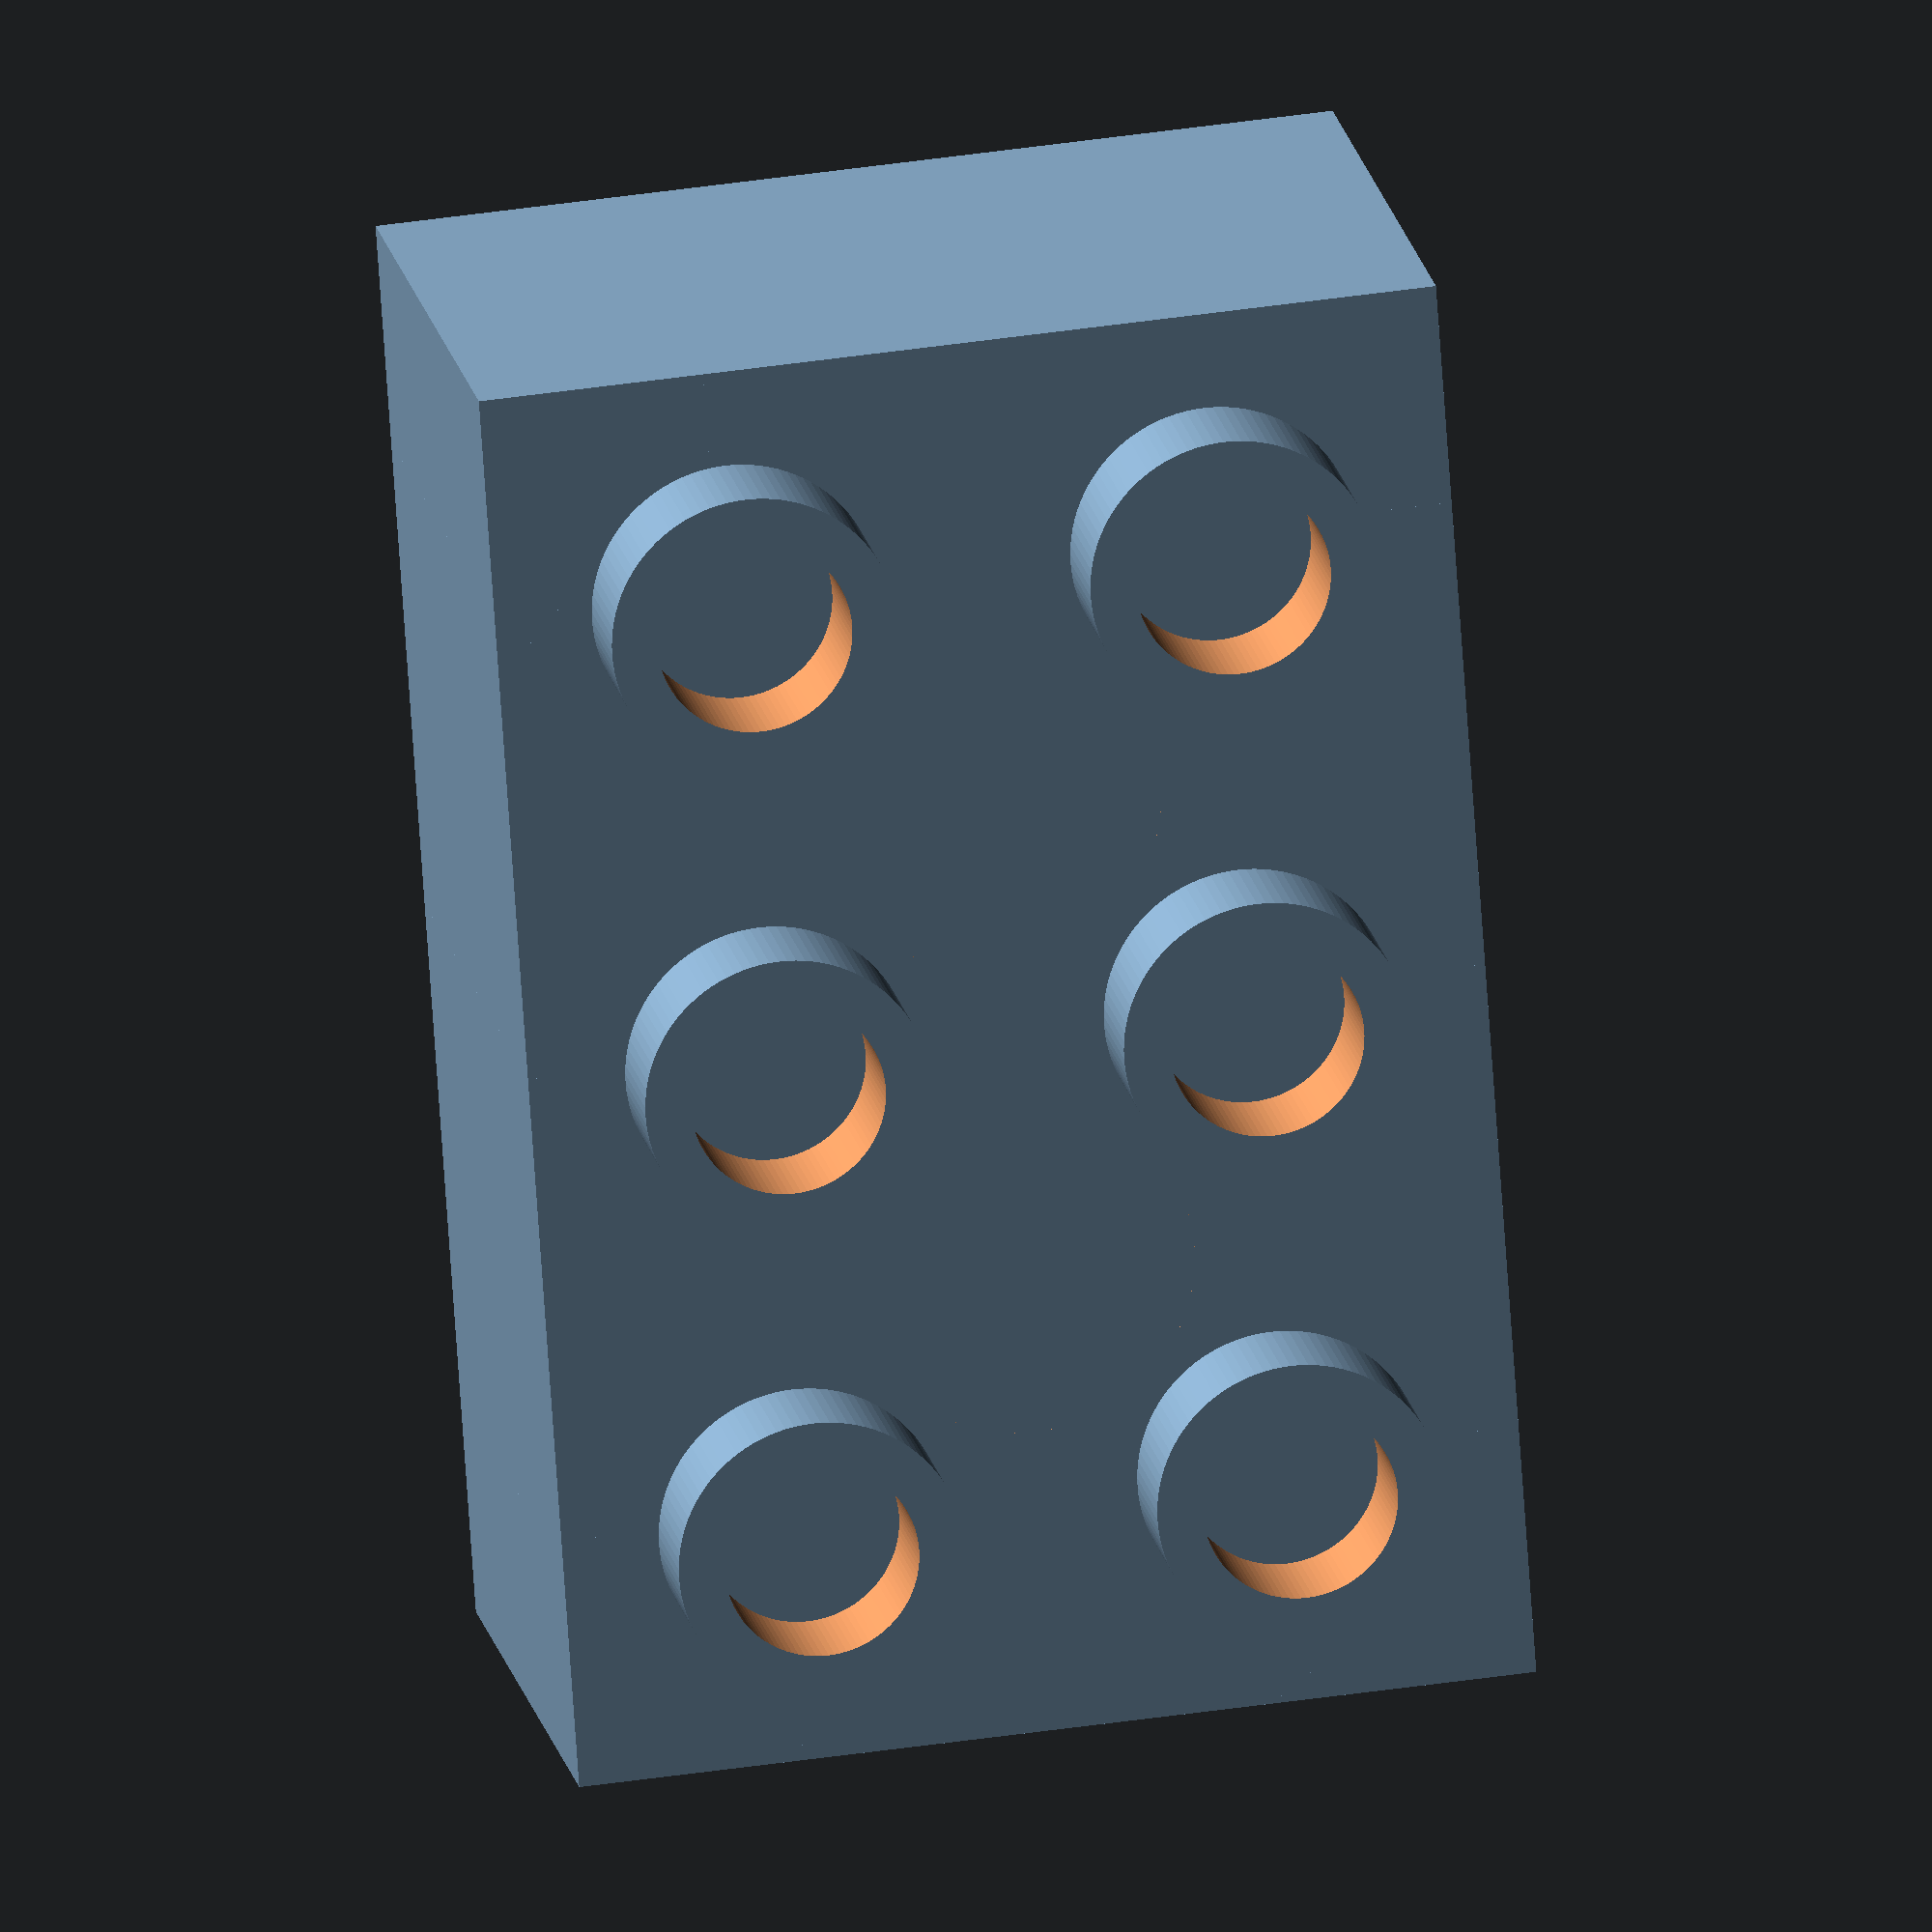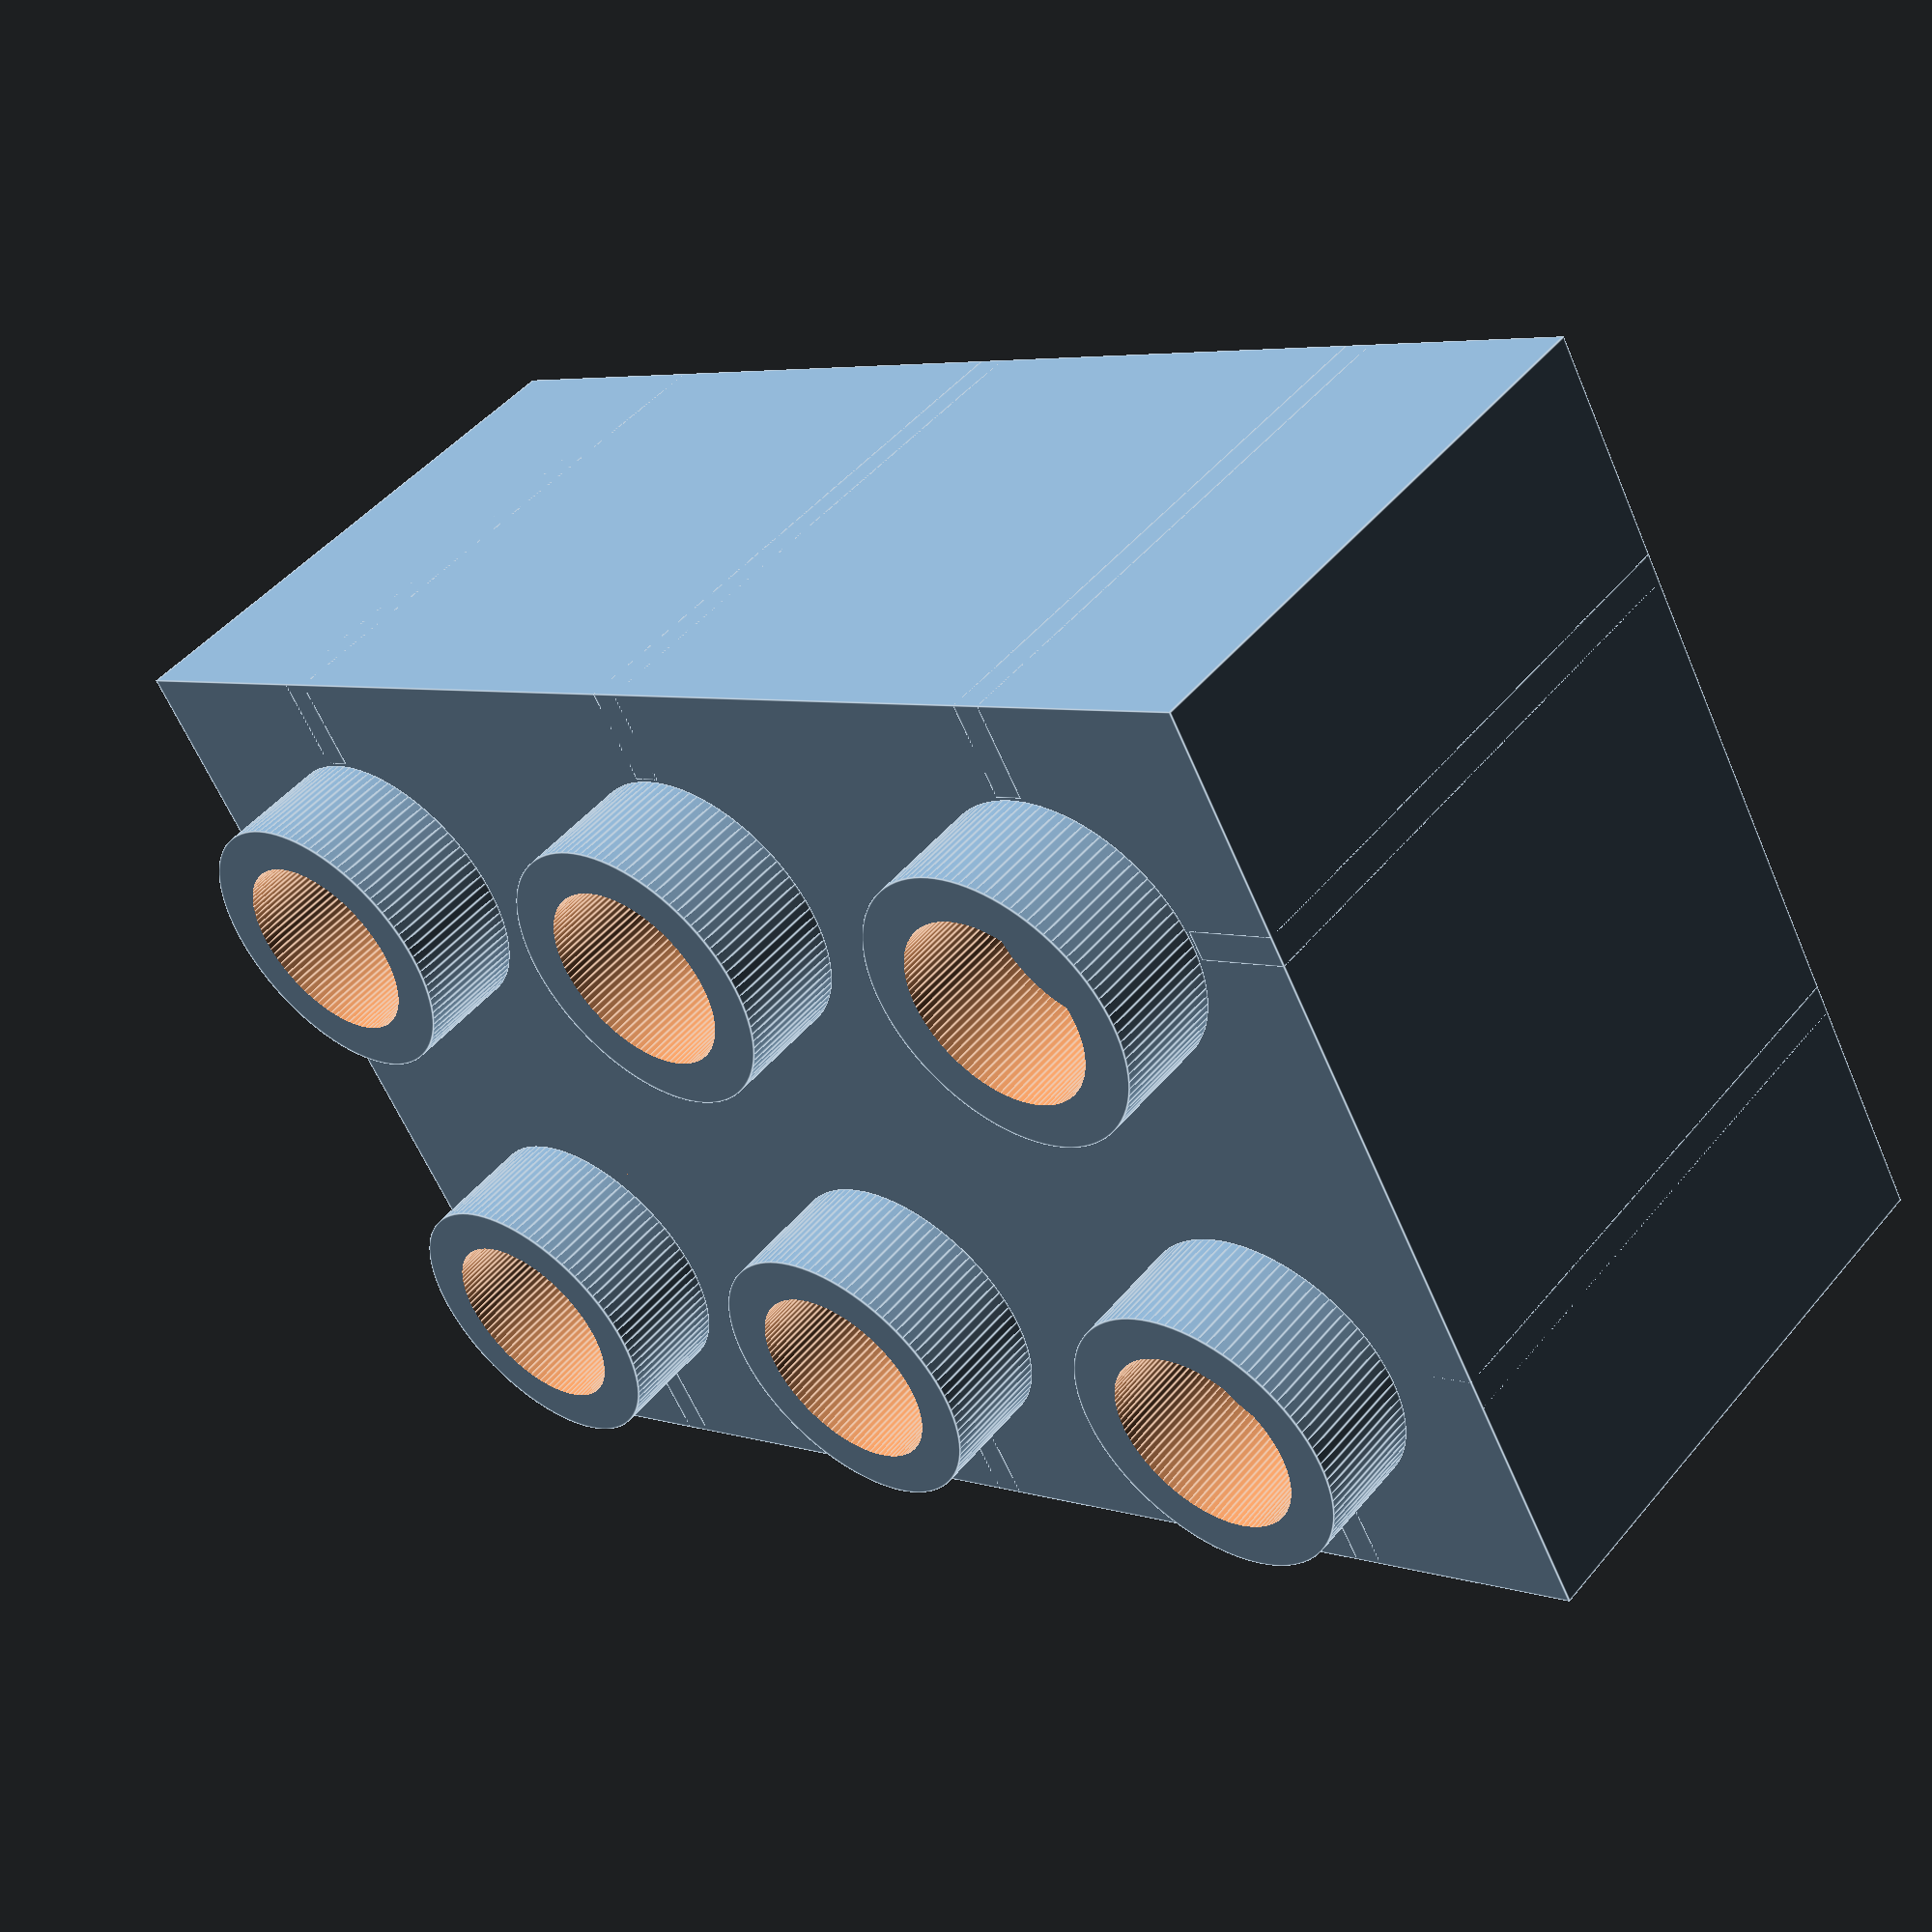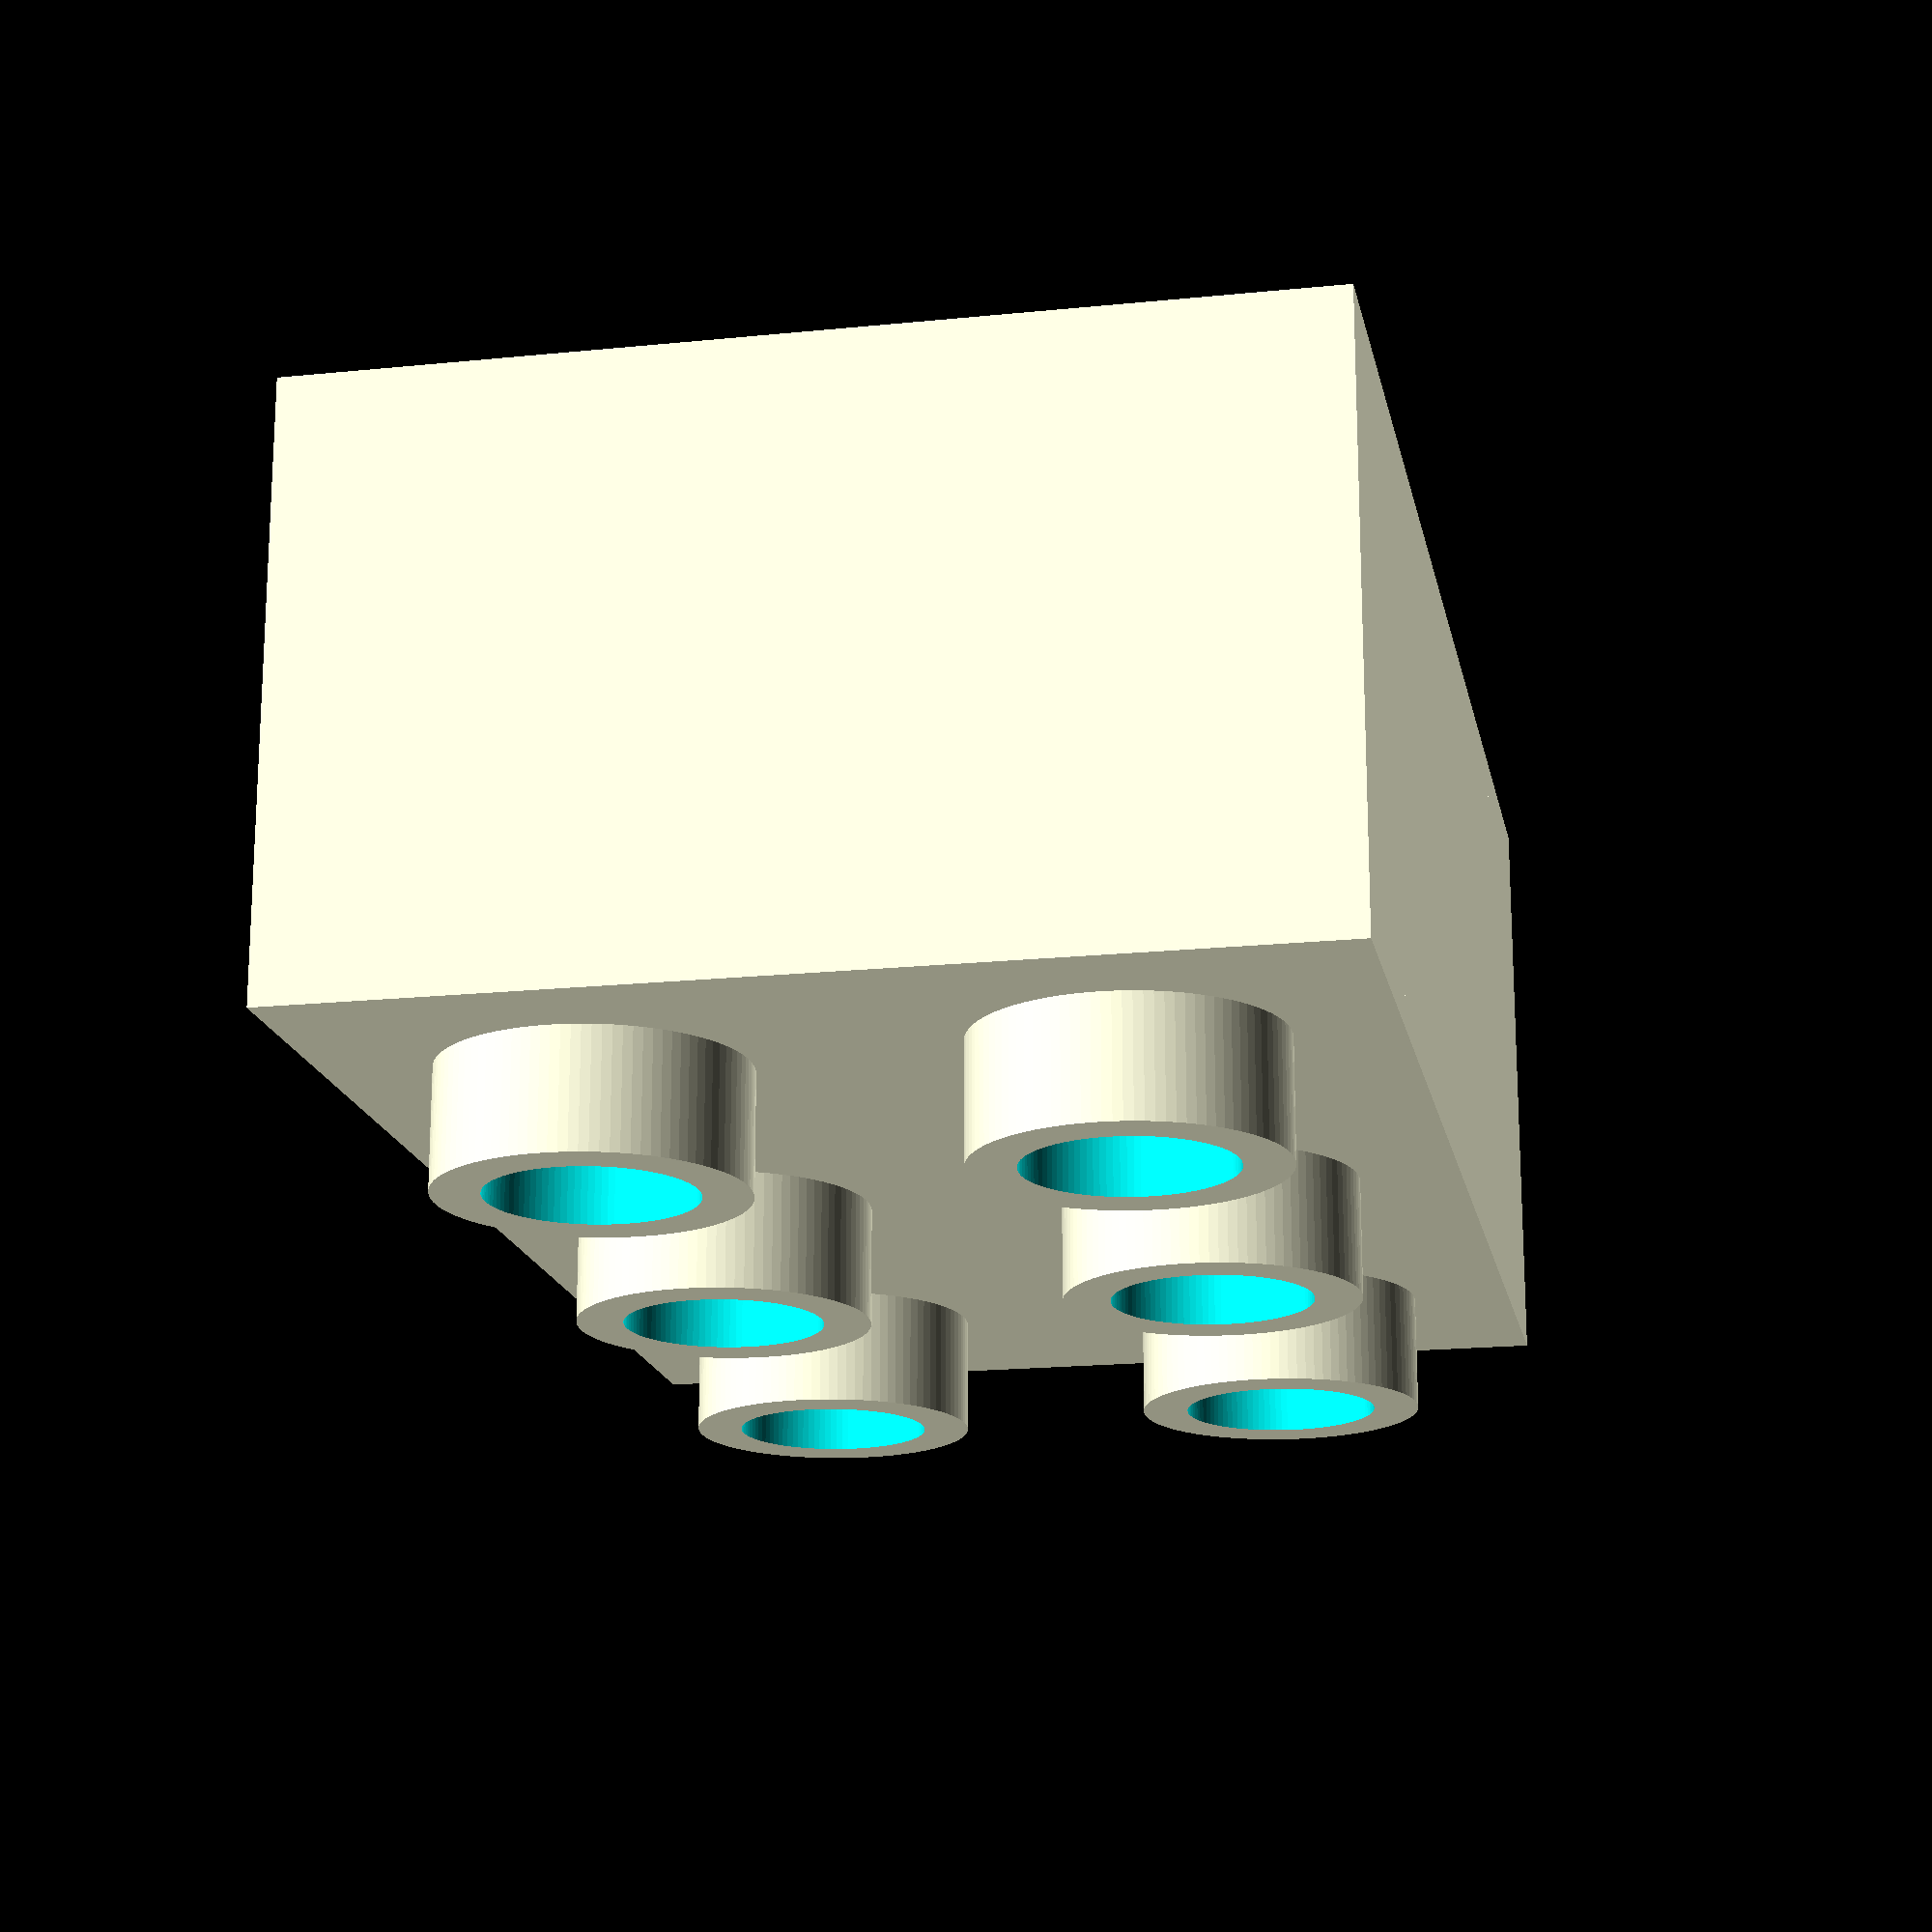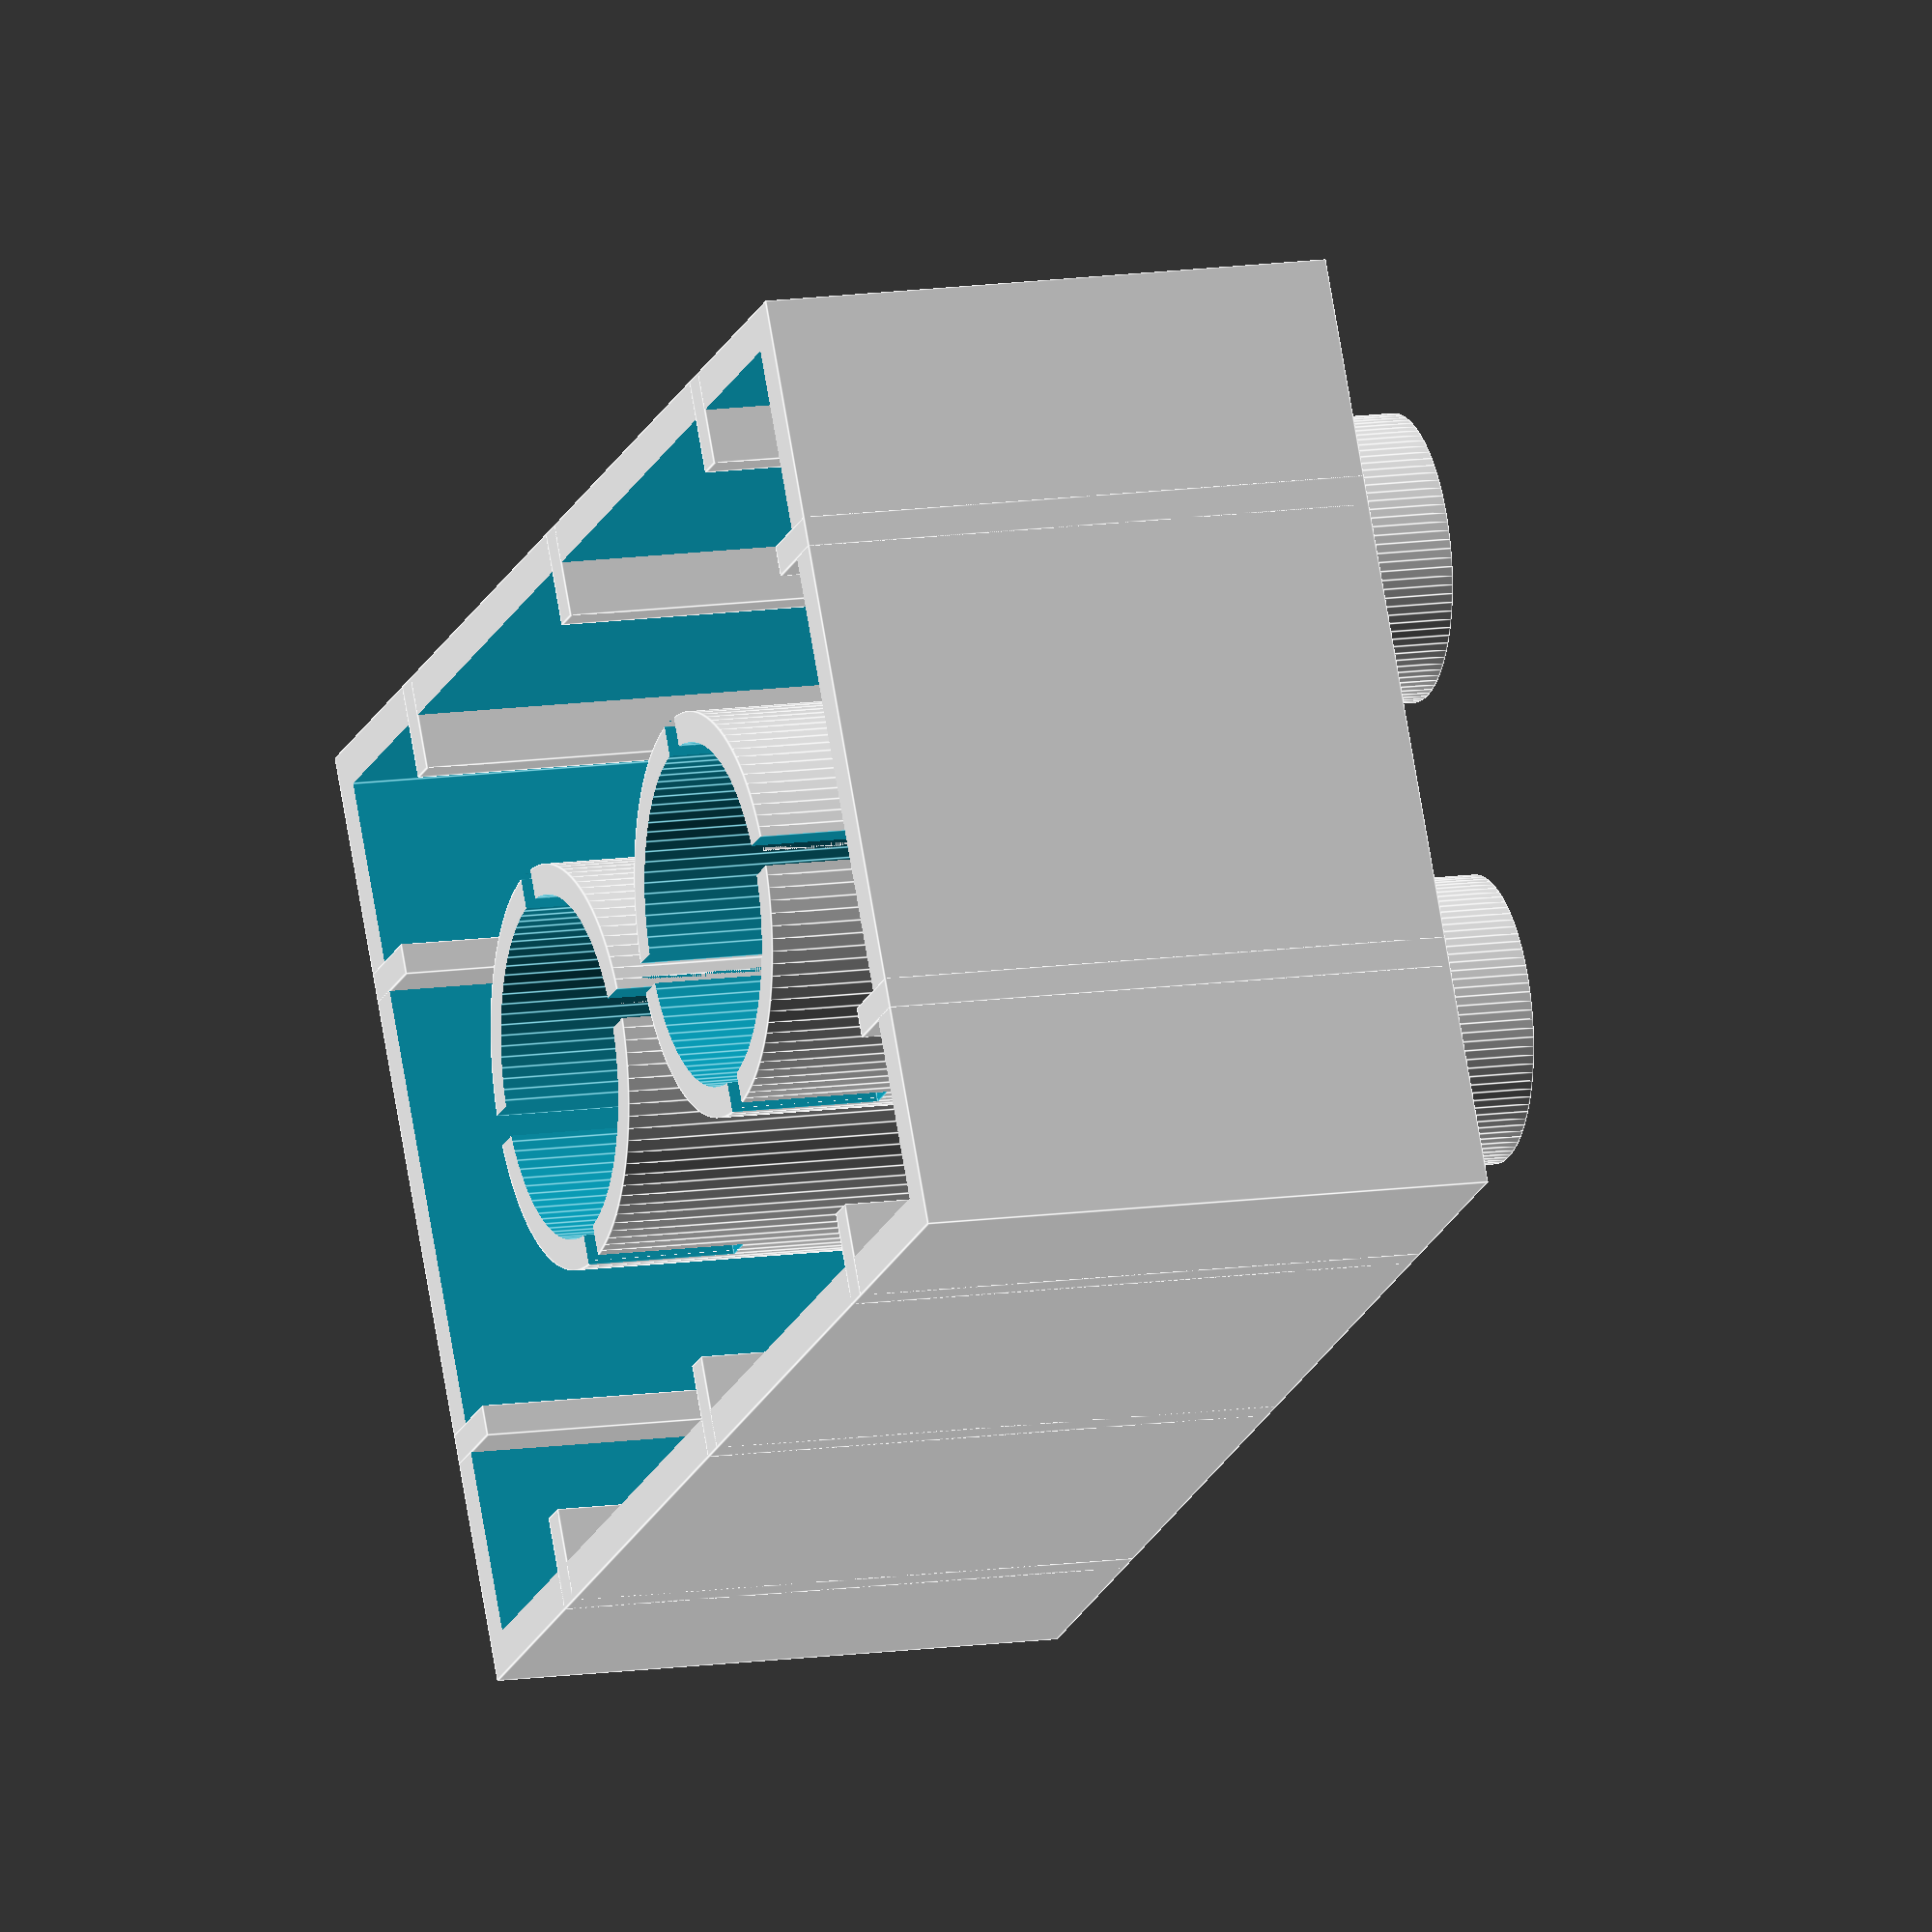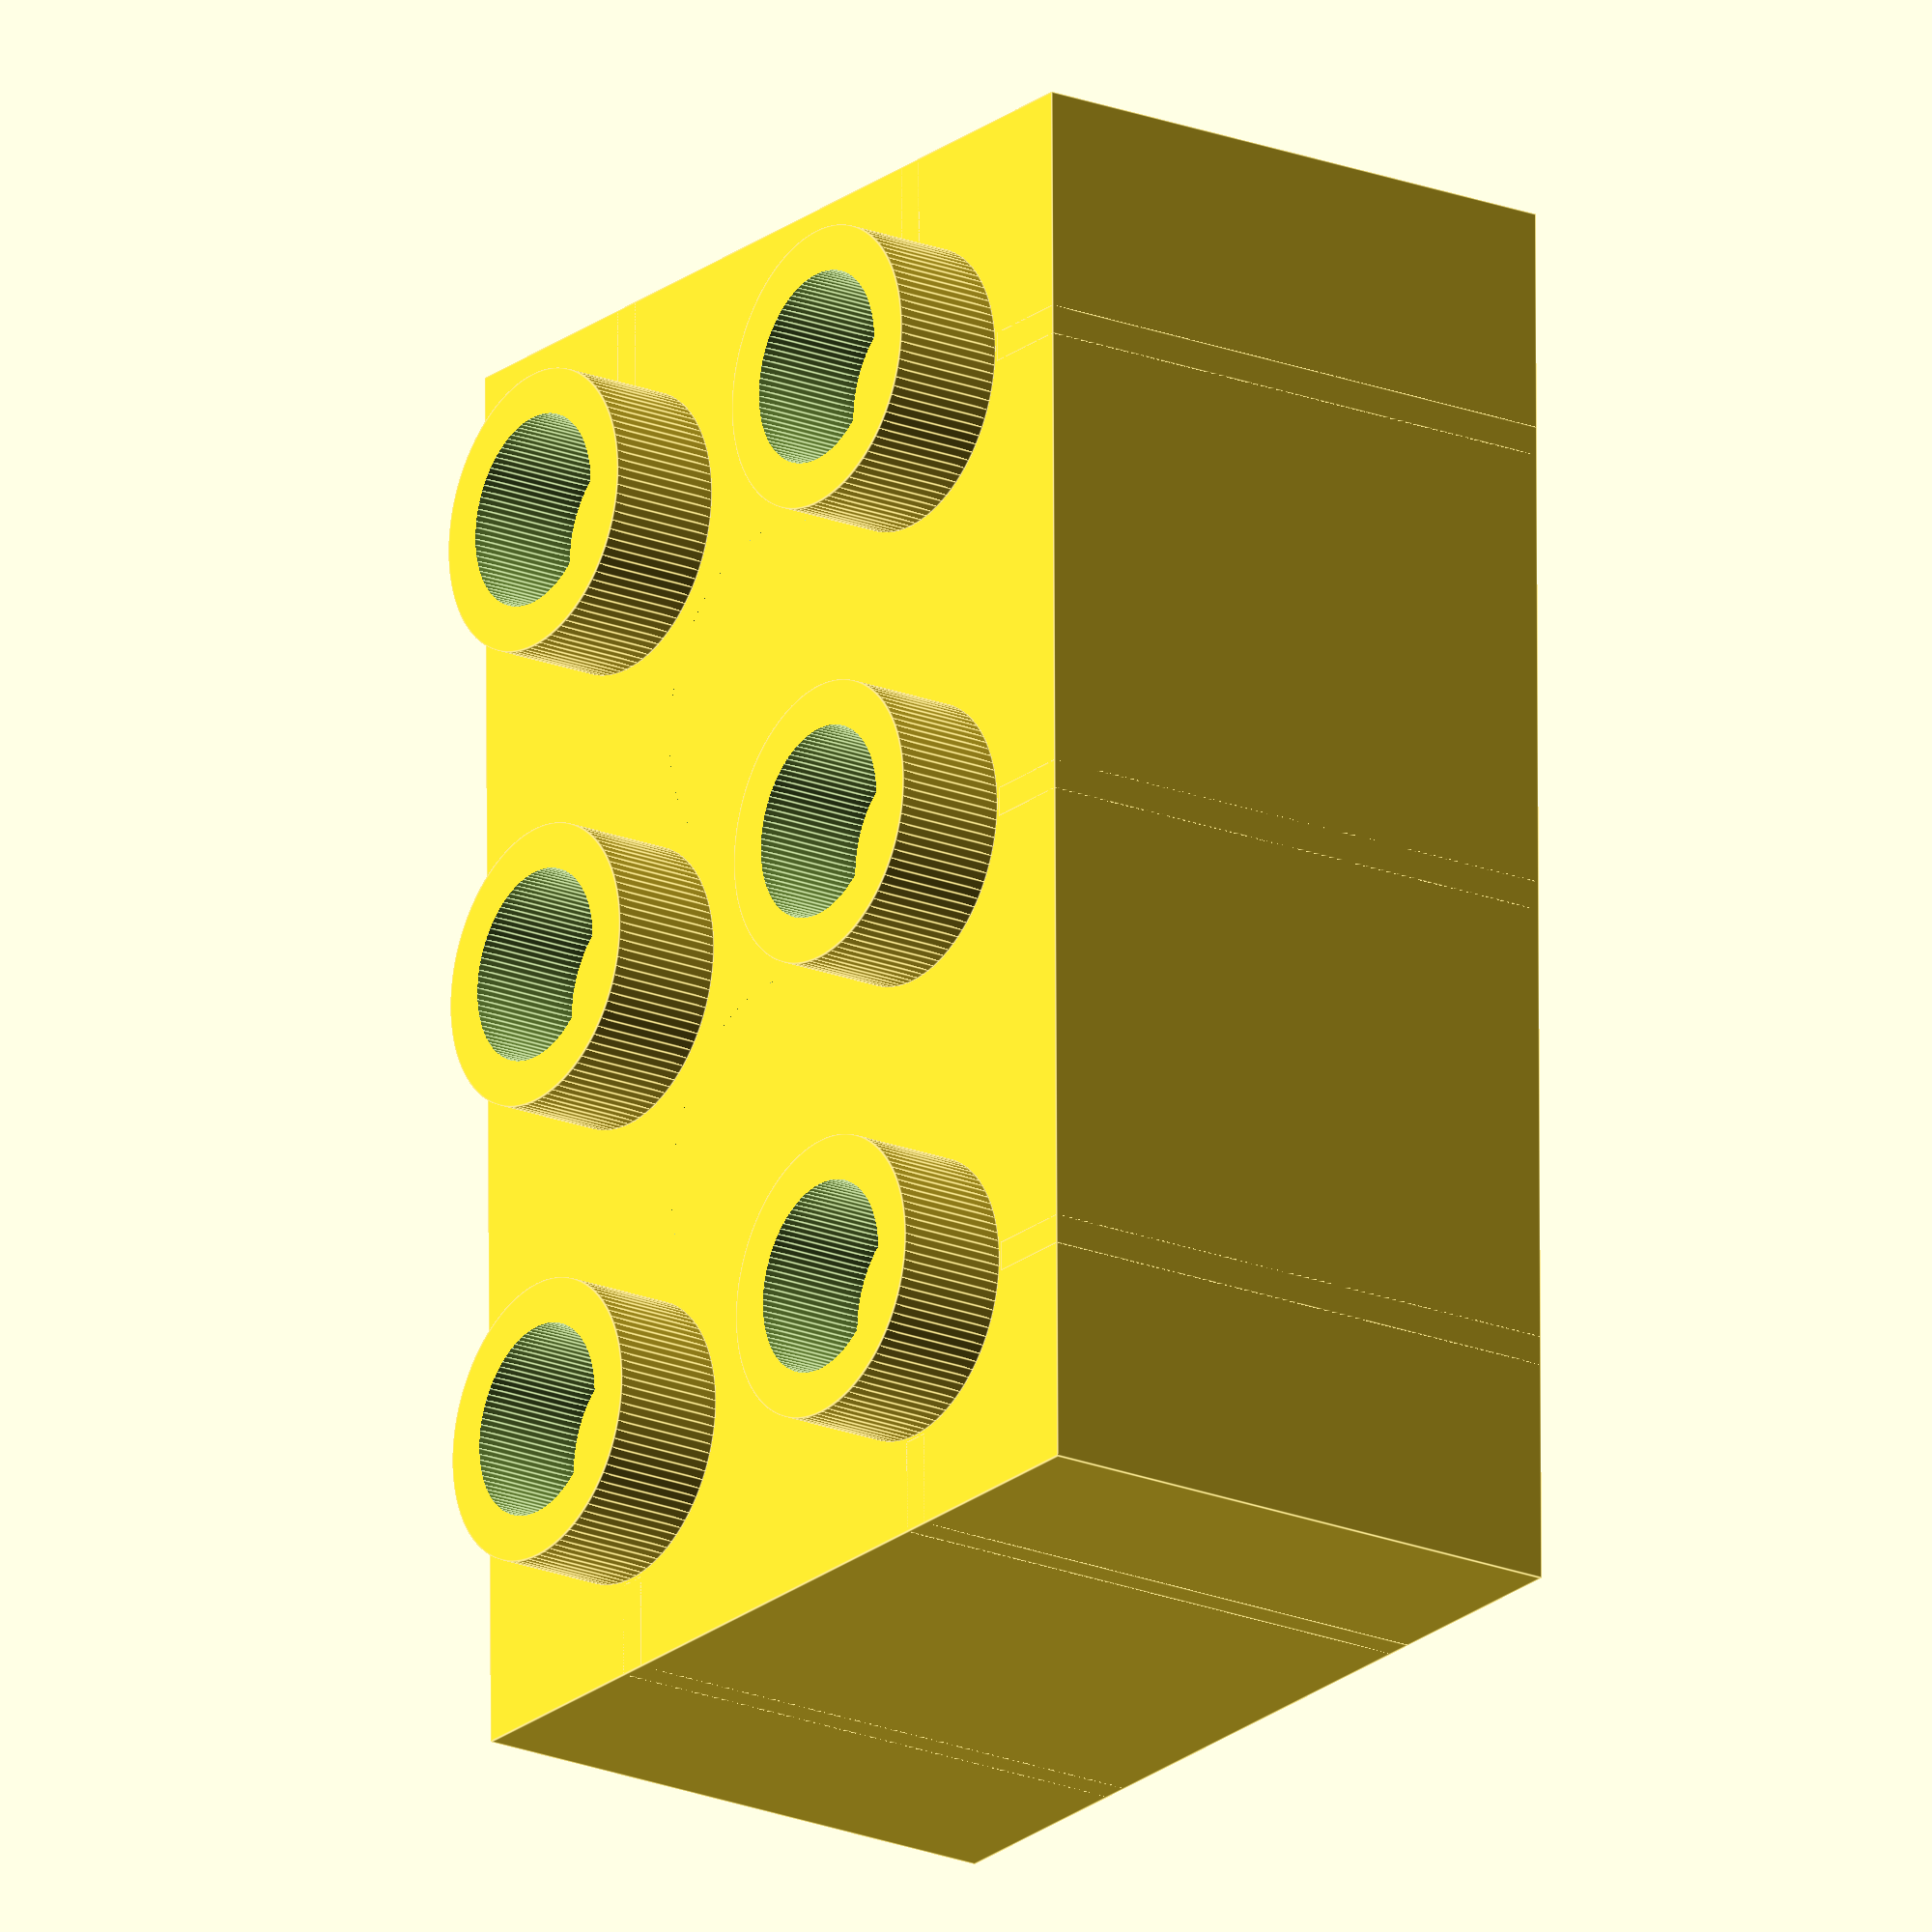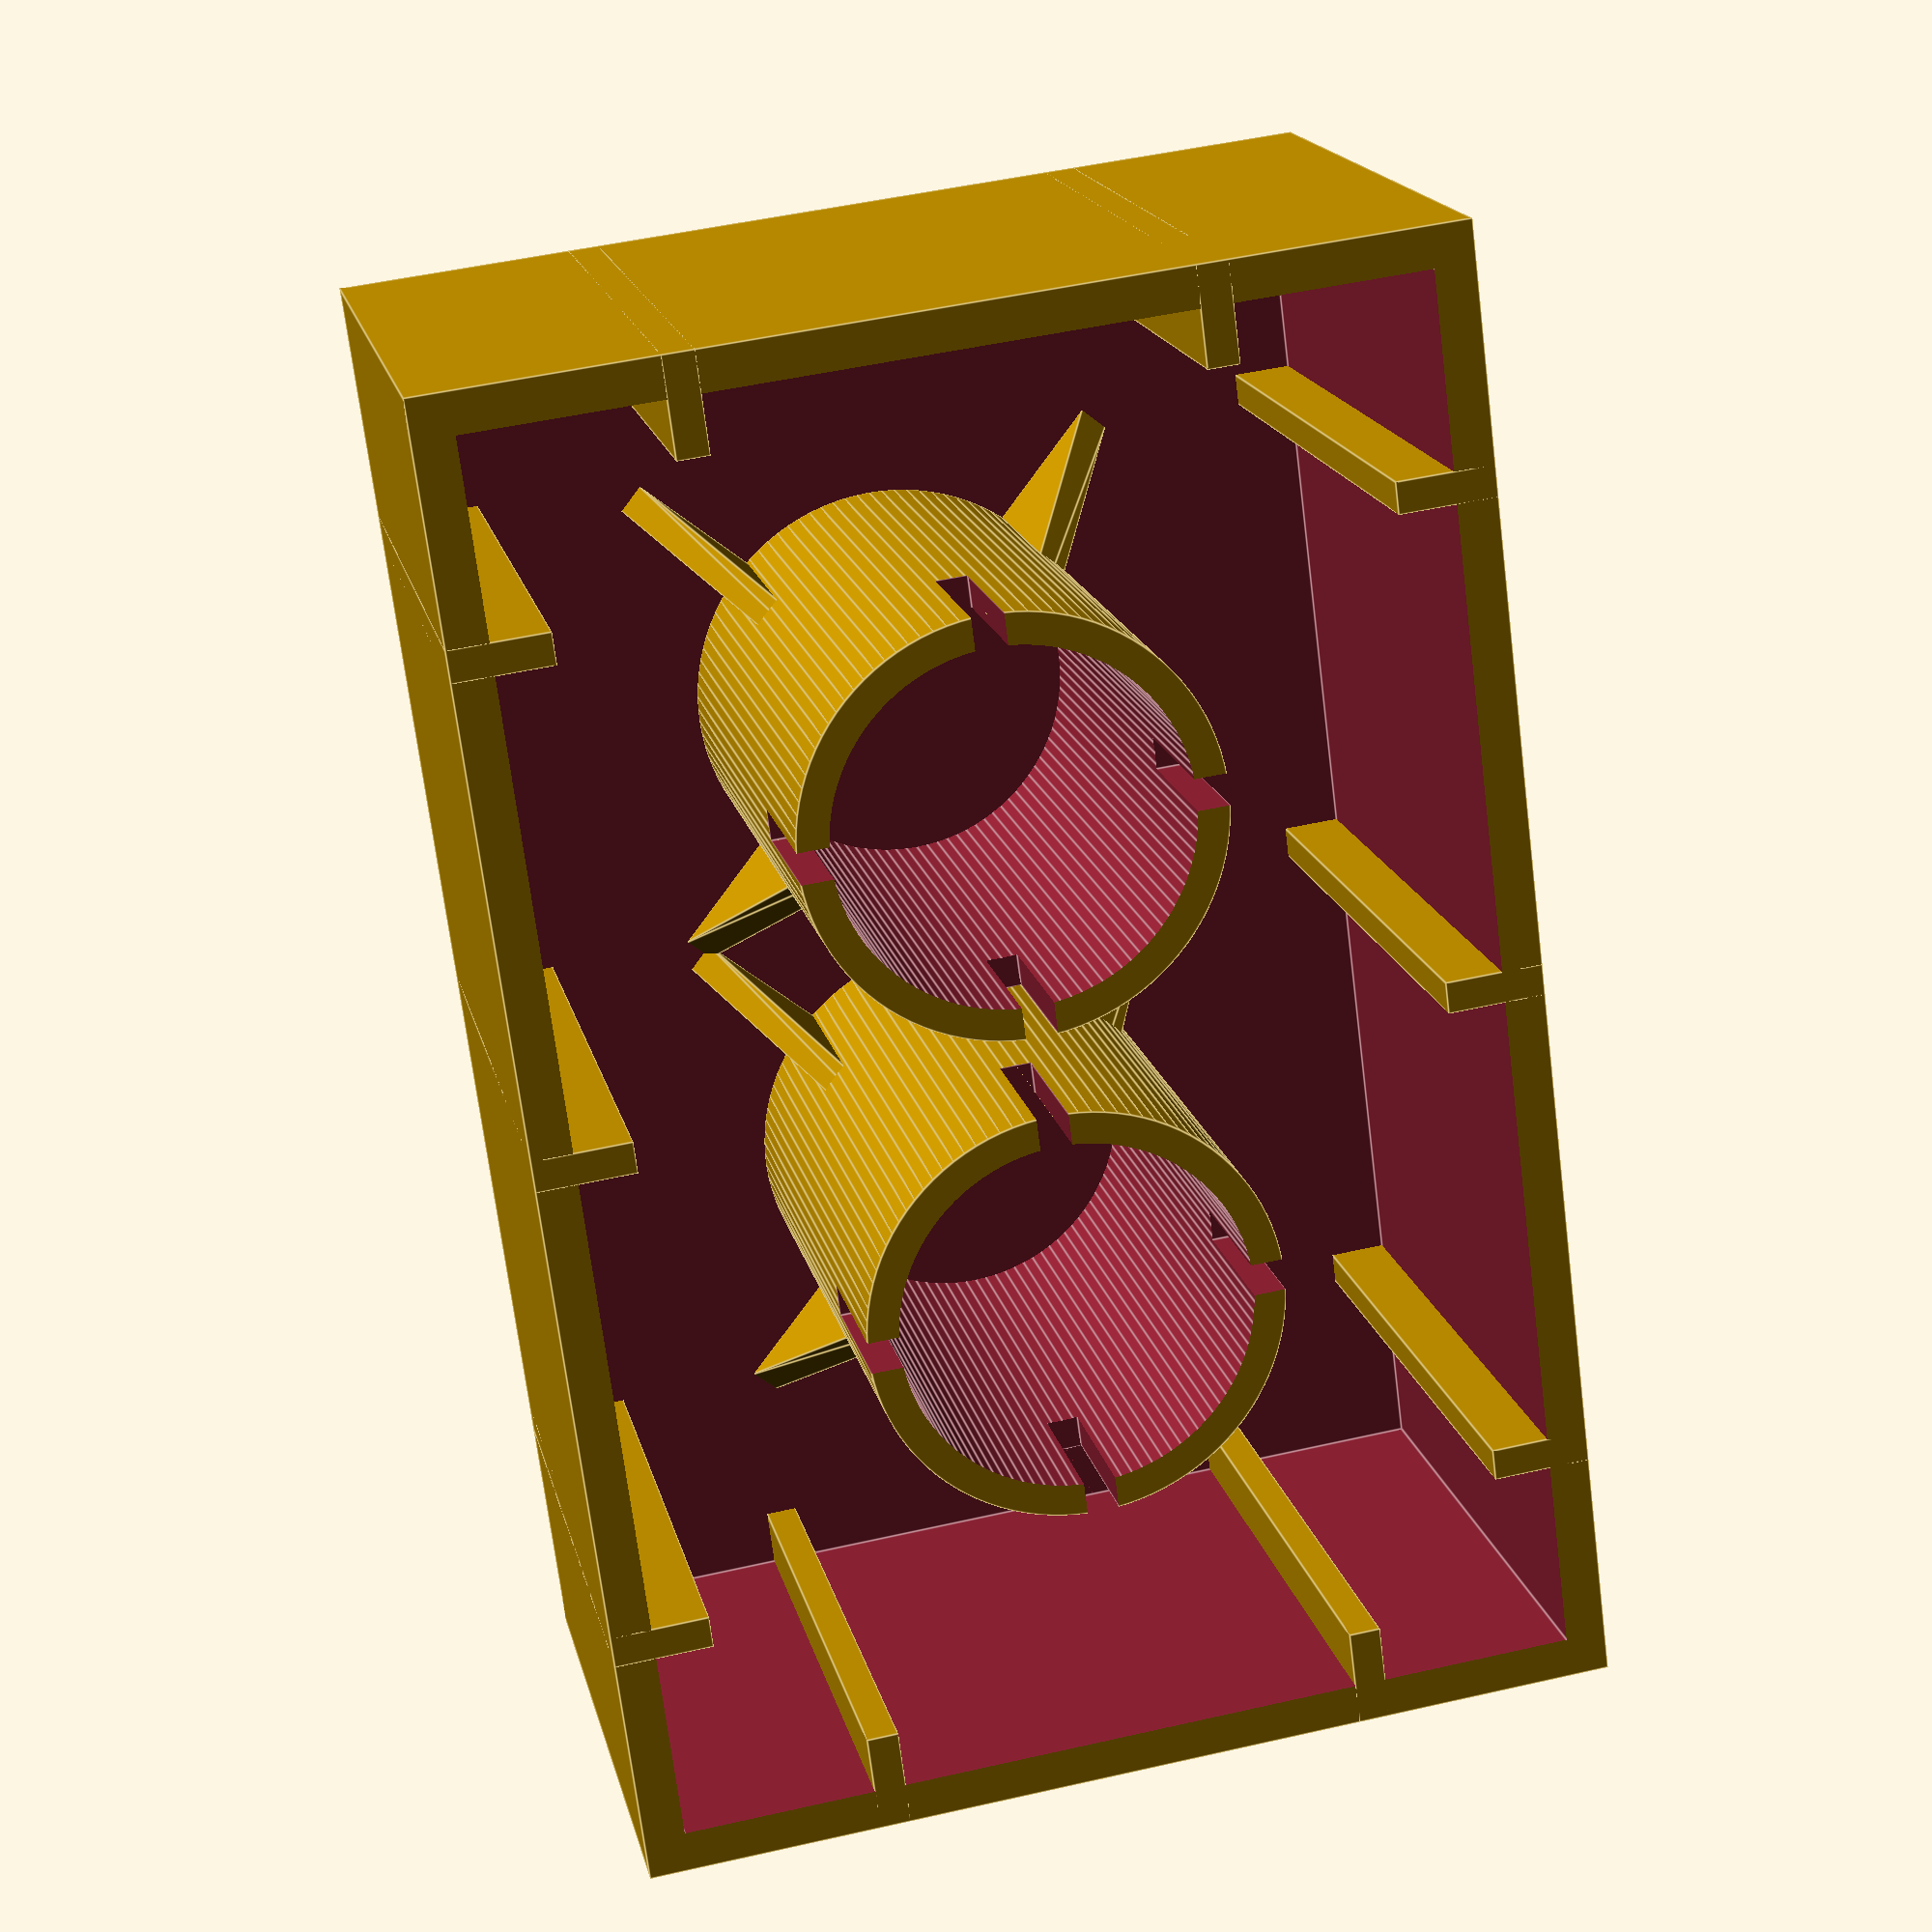
<openscad>
//
// LEGO DUPLO BRICK GENERATOR
//
// Author: Emanuele Iannone (emanuele@fondani.it)
//
// Url: https://www.thingiverse.com/thing:3113862

/* [Main] */

// Size along X axis (in studs)
X_size = 3;

// Size along Y axis (in studs)
Y_size = 2;

// (1 = standard brick height)
Height_factor = 1;

// Enable or disable studs
Studs = 1; // [0:No studs, 1:With studs]

// Add extended triangular support ridges
Extended_Ridges = 0; // [0:No extended ridges, 1:Add extended ridges]

/* [Advanced] */
// Size of a single stud (in mm)
base_unit = 15.75;
// Standard height of a block
std_height = 19.25;
// Vertical walls thickness
wall_thickness = 1.29;
// Top surface thickness
roof_thickness = 1.4;
// Stud outer radius
stud_radius = 4.7;
// Internal cylinder outer radius
cyl_radius = 6.6;
// Internal cylinder thickness
cyl_thickness = 1;
// Ridge thickness
ridge_thickness = 1;
// Ridge extension (control grip)
ridge_width = 3.1;



brick(X_size, Y_size, Height_factor, Studs);

module brick(nx, ny, heightfact, studs=true){
    height = heightfact * std_height;
    dx = nx * base_unit;
    dy = ny * base_unit;
    union() {
        // Shell
        difference() {
            cube([dx, dy, height]);
            translate(v=[wall_thickness, wall_thickness, -1]) {
                cube([dx - (wall_thickness * 2), dy - (wall_thickness * 2), height - roof_thickness + 1]);
            }
        }
        
        // Studs
        if (studs) for (r=[0:nx-1])for (c=[0:ny-1]){
            stud((base_unit/2) + r * base_unit, base_unit/2 + c * base_unit, height, stud_radius);
        }
       
        // Internal cylinders
        if (nx > 1 && ny > 1) for(r=[1:nx-1]) for(c=[1:ny-1]) {
            internal_cyl(base_unit * r, base_unit * c, height - roof_thickness + 0.1);
        }
        
        // Ridges
        ridgeset(0, 0, 0, nx, height);
        ridgeset(dx, dy, 180, nx, height);
        ridgeset(0, dy, -90, ny, height);
        ridgeset(dx, 0, 90, ny, height);
    }
}

module stud(x, y, z, r){
  translate(v=[x, y, 1.875 + z]){
    difference(){
       cylinder(h=3.75, r=r, center=true, $fn=100);
       cylinder(h=4, r=r-1.5, center=true, $fn=100);
    }
  }
}

module internal_cyl(x, y, h) {
    translate(v=[x, y, 0]) difference() {
        union() {
            cylinder(h=h, r=cyl_radius, $fn=100);
            translate([0,0,h]) {
                rotate([-90,0,45]) linear_extrude(height = ridge_thickness, center=true)
                    polygon([[-base_unit*0.7,0],[base_unit*0.7,0],[0,14]]);
                rotate([-90,0,-45]) linear_extrude(height = ridge_thickness, center=true)
                    polygon([[-base_unit*0.7,0],[base_unit*0.7,0],[0,14]]);
            }
        }
        cylinder(h=h*3, r=cyl_radius-cyl_thickness, center=true, $fn=100);           
        cube(size=[cyl_radius*2, 1, 10], center=true); 
        cube(size=[1, cyl_radius*2, 10], center=true); 
    }
}

module ridgeset(x, y, angle, n, height){
    translate([x, y, 0]) rotate([0, 0, angle]) {
        for (i=[1:2*n-1]){
            // Ridge
            translate([(i*base_unit - ridge_thickness)/2,0,0]) rotate([90,0,90]) {
                if (Extended_Ridges) {
                    linear_extrude(height = ridge_thickness, center=true) 
                        polygon([[0,height - std_height],[0,height],[10,height]]);
                }
                if (i % 2) cube([ridge_width, height, ridge_thickness]);
            }  
        }
    }
}
</openscad>
<views>
elev=162.6 azim=266.0 roll=190.0 proj=o view=solid
elev=132.2 azim=330.4 roll=142.5 proj=p view=edges
elev=288.0 azim=258.7 roll=0.0 proj=p view=solid
elev=348.1 azim=209.5 roll=250.2 proj=o view=edges
elev=20.7 azim=89.6 roll=54.4 proj=o view=edges
elev=342.7 azim=277.4 roll=167.7 proj=p view=edges
</views>
